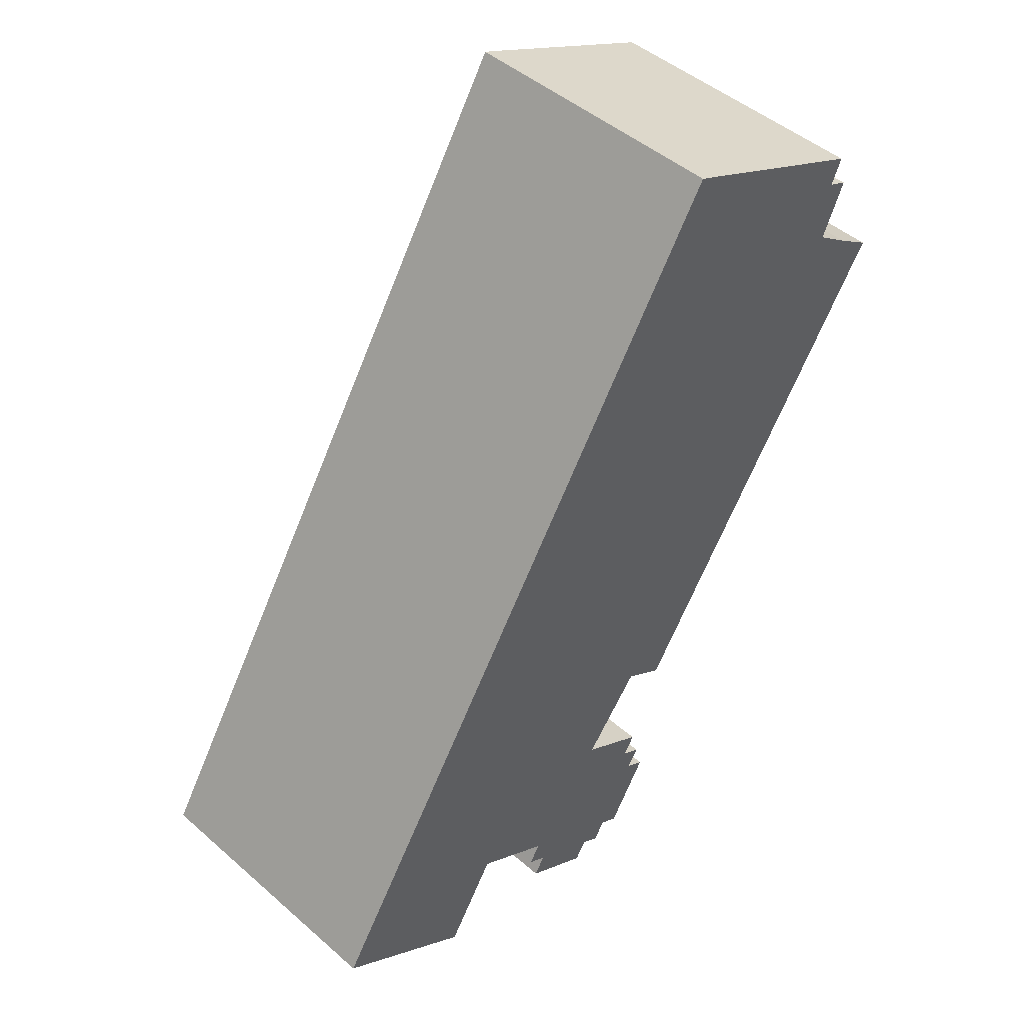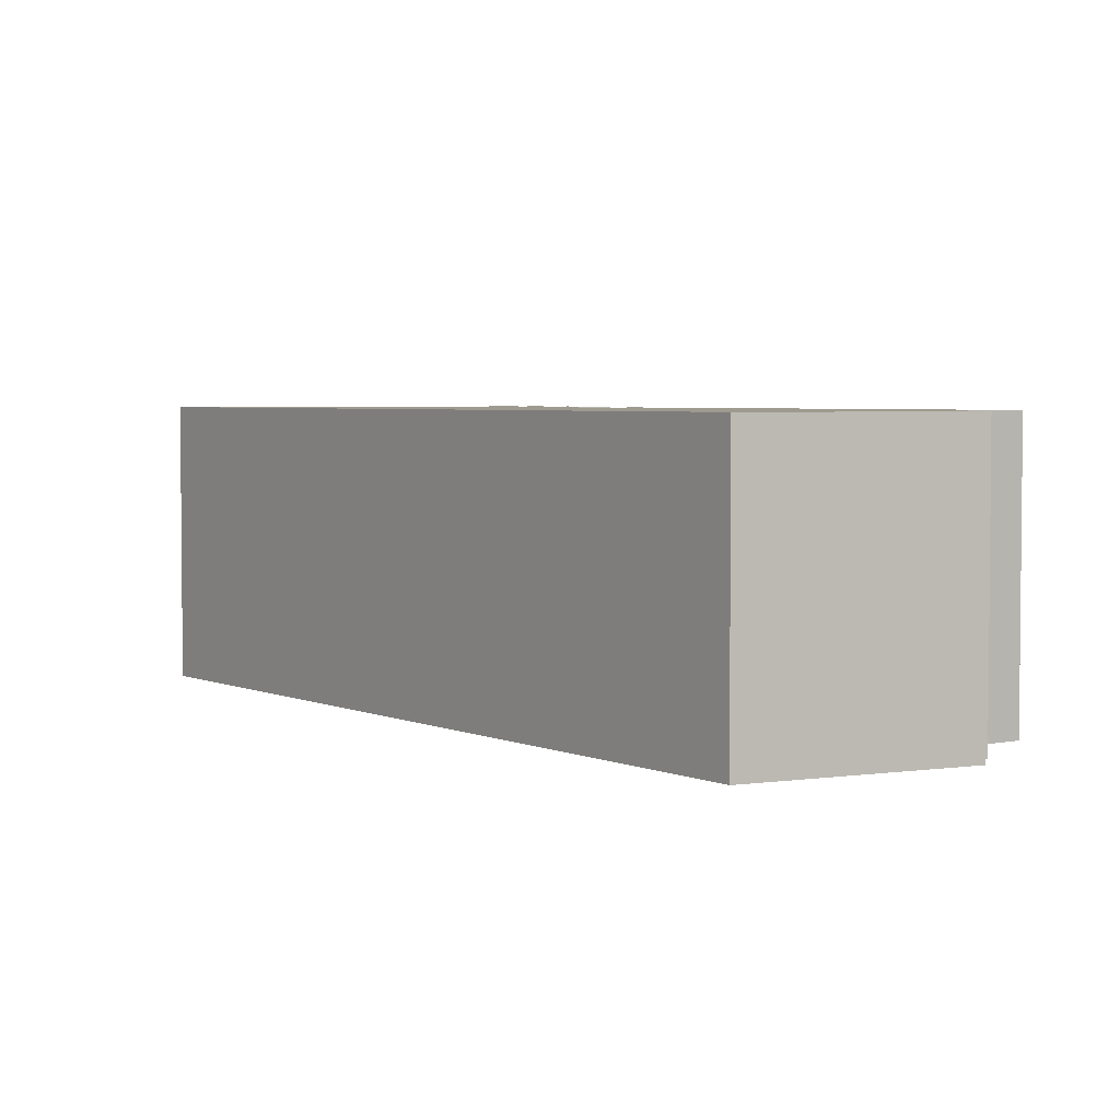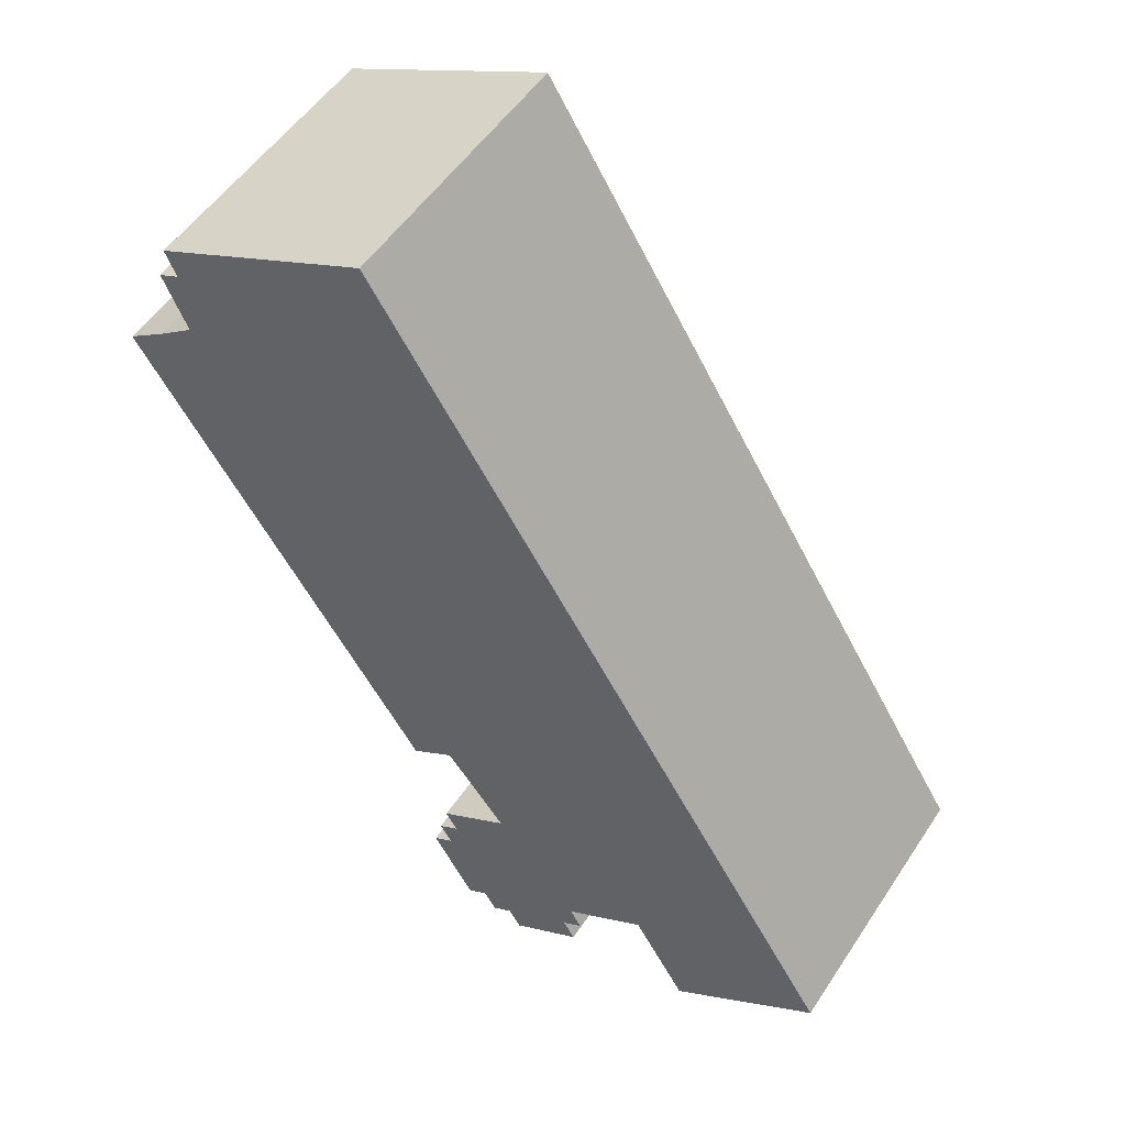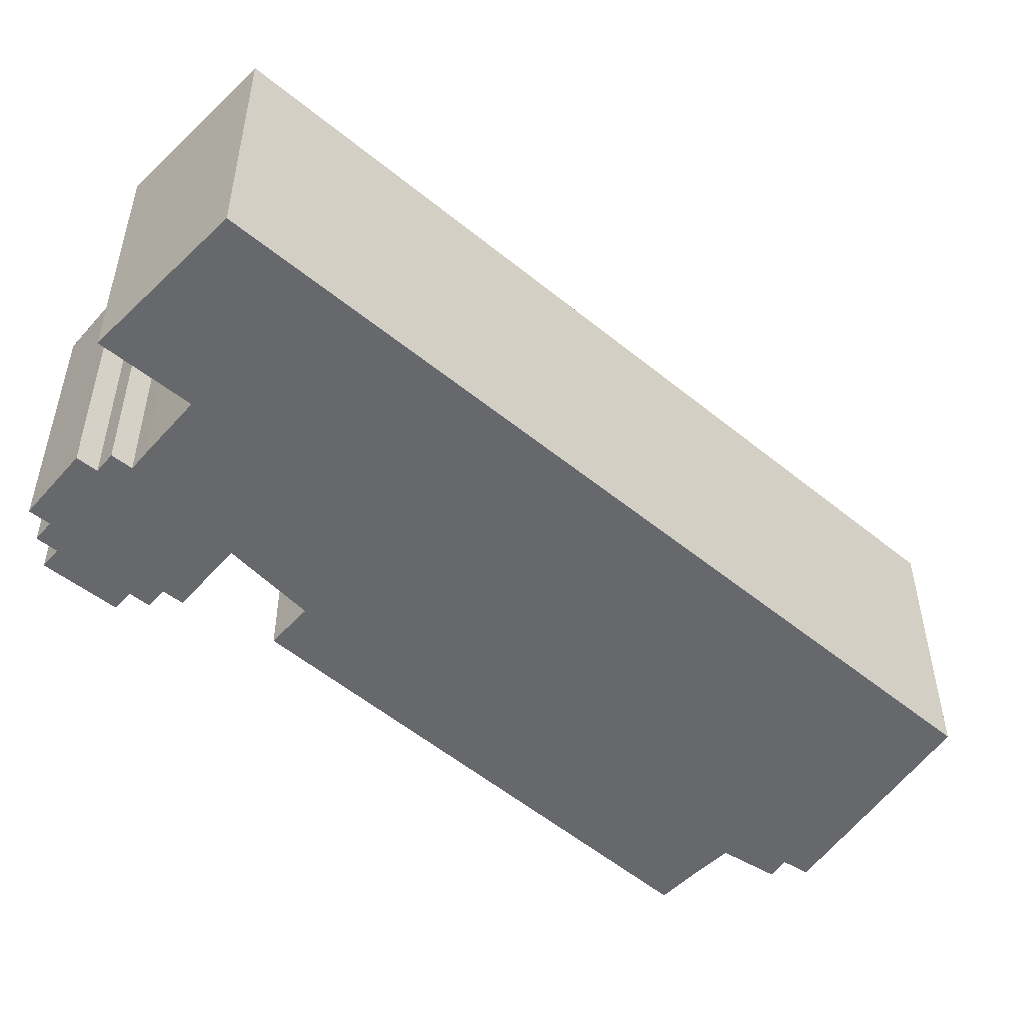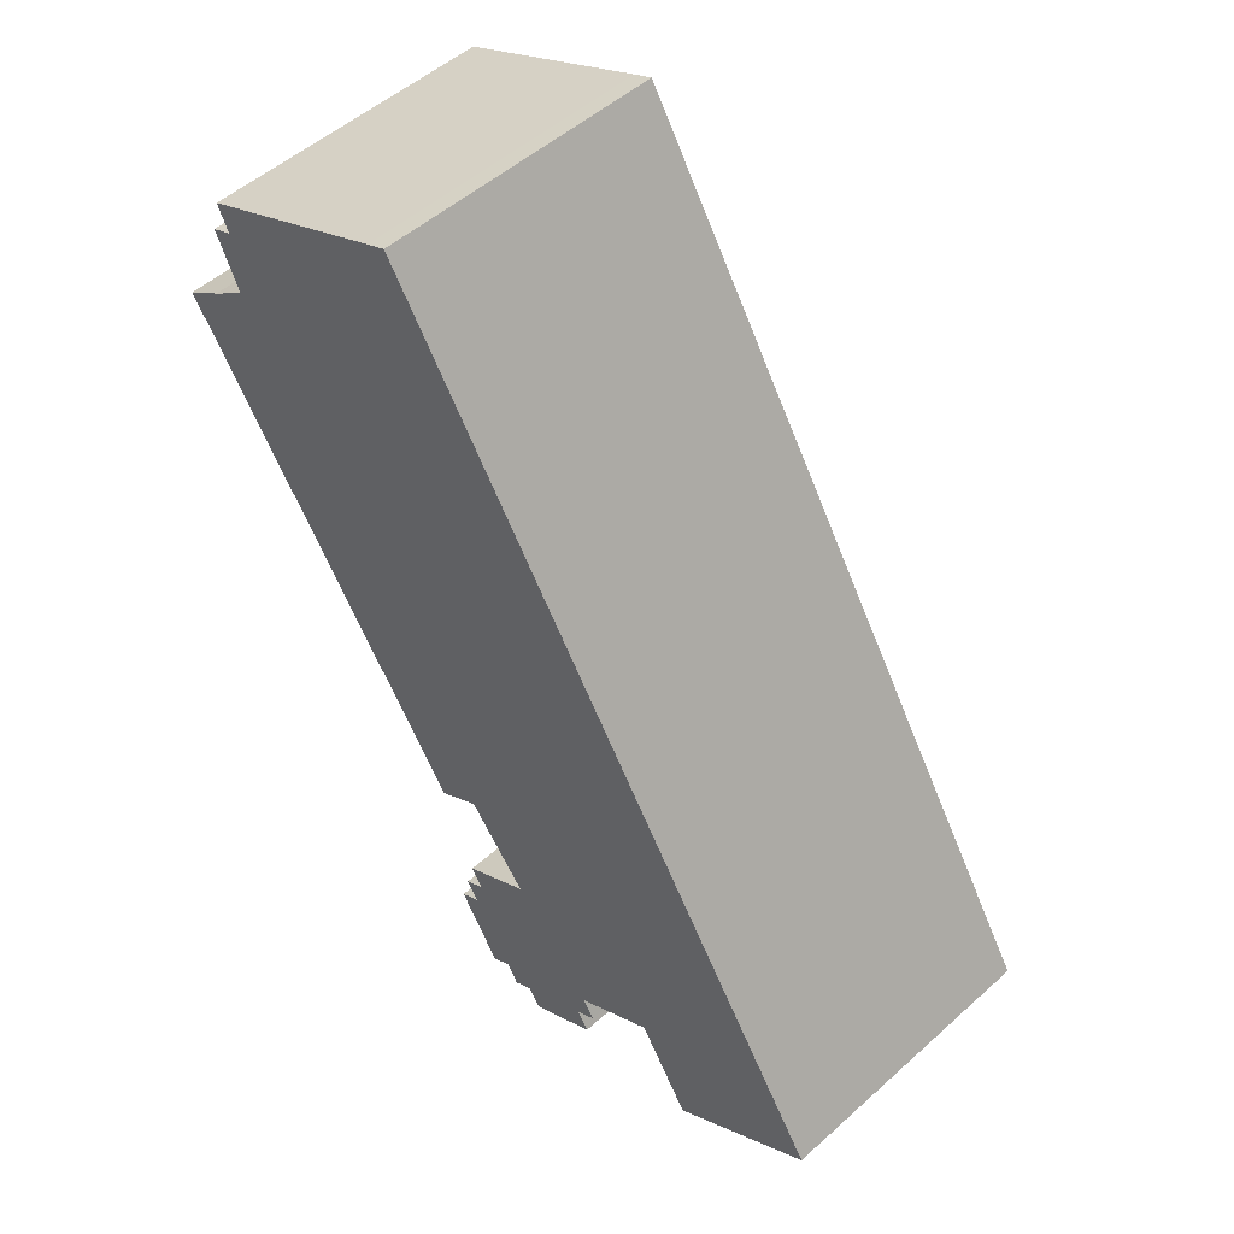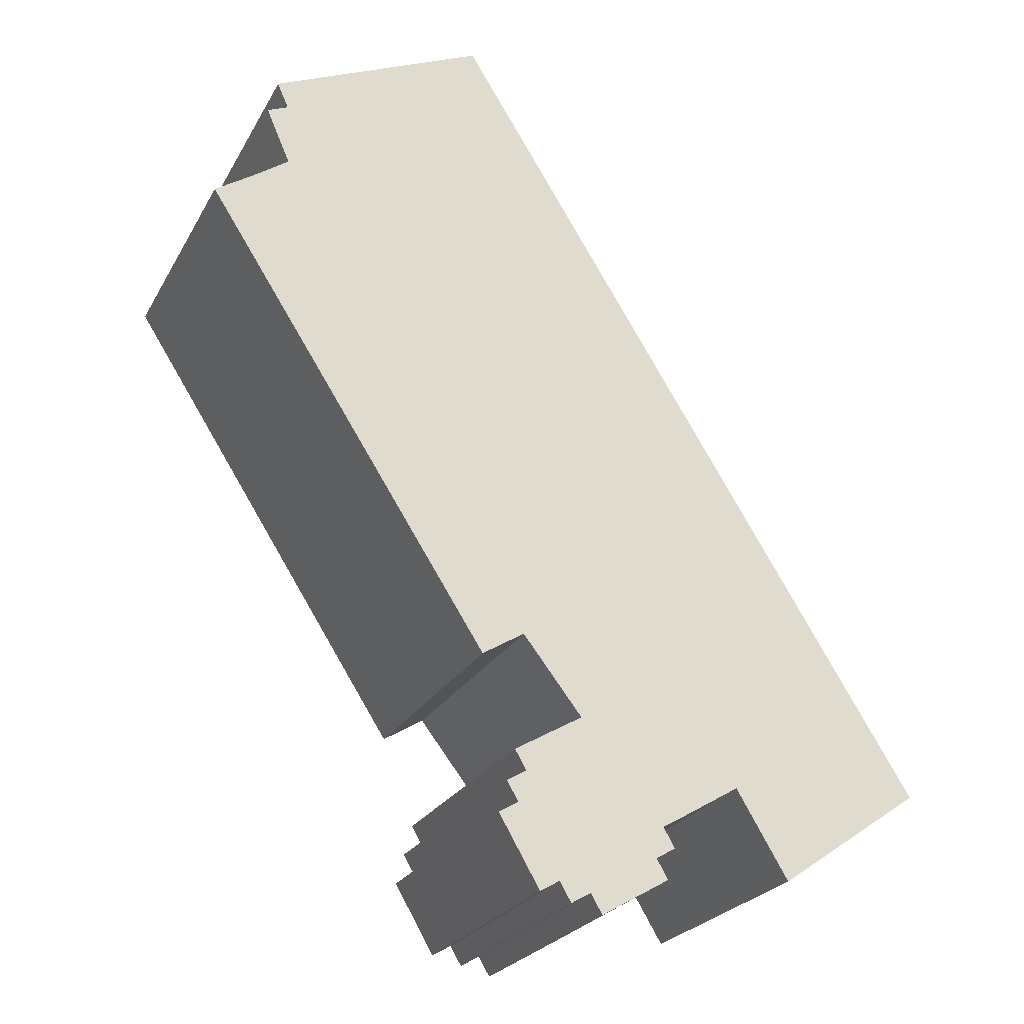
<metadata>
{"format":"obj","ext":"obj","renderer":"f3d","projection":"perspective","resolution":1024,"background":"white","views":[{"elev":46.6,"azim":-45.3,"up":"+Z"},{"elev":3.7,"azim":-2.8,"up":"+Y"},{"elev":52.1,"azim":-147.5,"up":"+Z"},{"elev":-52.5,"azim":-99.4,"up":"+Y"},{"elev":51.2,"azim":-134.2,"up":"+Z"},{"elev":-24.3,"azim":157.3,"up":"+Z"}]}
</metadata>
<code>
v  10.89 -1.016e-15 16.59
v  14.87 -8.669e-16 14.16
v  15.11 -9.012e-16 14.72
v  14.79 -7.809e-16 12.75
v  15.32 -8.551e-16 13.96
v  10.47 -1.027e-15 16.77
v  8.059 -7.907e-16 12.91
v  15.59 -7.463e-16 12.19
v  8.855 1.826e-16 -2.982
v  9.757 8.812e-17 -1.439
v  9.325 7.271e-17 -1.187
v  9.578 4.627e-17 -0.7556
v  9.146 3.085e-17 -0.5039
v  9.398 4.416e-18 -0.07212
v  7.896 -4.943e-17 0.8072
v  10.12 -1.169e-16 1.91
v  16.4 -7.134e-16 11.65
v  9.198 -1.518e-16 2.479
v  0 0 0
v  4.304 1.85e-17 -0.3021
v  8.424 1.671e-16 -2.729
v  6.058 8.239e-17 -1.346
v  5.626 6.698e-17 -1.094
v  3.164 1.35e-16 -2.205
v  8.172 1.936e-16 -3.161
v  7.74 1.781e-16 -2.908
v  5.806 1.088e-16 -1.777
v  6.237 1.243e-16 -2.03
v  7.488 2.045e-16 -3.34
v  5.984 1.507e-16 -2.461
v  14.79 6.058 12.75
v  14.87 6.058 14.16
v  15.32 6.058 13.96
v  10.89 6.058 16.59
v  15.11 6.058 14.72
v  10.47 6.058 16.77
v  8.059 6.058 12.91
v  15.59 6.058 12.19
v  16.4 6.058 11.65
v  10.12 6.058 1.909
v  9.198 6.058 2.479
v  8.856 6.058 -2.982
v  4.304 6.058 -0.3023
v  9.758 6.058 -1.439
v  8.424 6.058 -2.73
v  6.058 6.058 -1.346
v  5.626 6.058 -1.094
v  5.806 6.058 -1.778
v  7.74 6.058 -2.909
v  8.172 6.058 -3.161
v  6.237 6.058 -2.03
v  5.984 6.058 -2.461
v  7.488 6.058 -3.34
v  0.0001293 6.058 -0.0001919
v  7.896 6.058 0.807
v  9.398 6.058 -0.07231
v  9.147 6.058 -0.5041
v  9.579 6.058 -0.7558
v  9.326 6.058 -1.188
v  3.164 6.058 -2.205
g defaultobject
f 1 2 3
f 2 4 5
f 4 2 1
f 4 1 6
f 4 6 7
f 4 7 8
f 9 10 11
f 11 12 13
f 13 14 15
f 8 16 17
f 16 8 7
f 16 7 18
f 18 7 19
f 18 19 15
f 15 19 13
f 13 19 20
f 13 20 11
f 11 20 9
f 9 20 21
f 21 20 22
f 22 20 23
f 20 19 24
f 22 25 21
f 25 22 26
f 26 22 27
f 26 27 28
f 28 29 26
f 29 28 30
f 31 32 33
f 32 34 35
f 34 32 36
f 36 32 37
f 37 32 31
f 37 31 38
f 37 38 39
f 37 39 40
f 37 40 41
f 42 43 44
f 43 42 45
f 43 45 46
f 43 46 47
f 45 48 46
f 48 45 49
f 49 45 50
f 48 49 51
f 49 52 51
f 52 49 53
f 41 54 37
f 54 41 55
f 54 55 56
f 54 56 57
f 54 57 43
f 43 57 58
f 43 58 59
f 43 59 44
f 54 43 60
f 31 8 38
f 8 31 4
f 38 17 39
f 17 38 8
f 39 16 40
f 16 39 17
f 41 16 18
f 16 41 40
f 41 15 55
f 15 41 18
f 55 14 56
f 14 55 15
f 56 13 57
f 13 56 14
f 57 12 58
f 12 57 13
f 58 11 59
f 11 58 12
f 59 10 44
f 10 59 11
f 44 9 42
f 9 44 10
f 45 9 21
f 9 45 42
f 45 25 50
f 25 45 21
f 49 25 26
f 25 49 50
f 49 29 53
f 29 49 26
f 52 29 30
f 29 52 53
f 51 30 28
f 30 51 52
f 48 28 27
f 28 48 51
f 46 27 22
f 27 46 48
f 47 22 23
f 22 47 46
f 43 23 20
f 23 43 47
f 43 24 60
f 24 43 20
f 54 24 19
f 24 54 60
f 37 19 7
f 19 37 54
f 36 7 6
f 7 36 37
f 36 1 34
f 1 36 6
f 34 3 35
f 3 34 1
f 35 2 32
f 2 35 3
f 32 5 33
f 5 32 2
f 33 4 31
f 4 33 5

</code>
